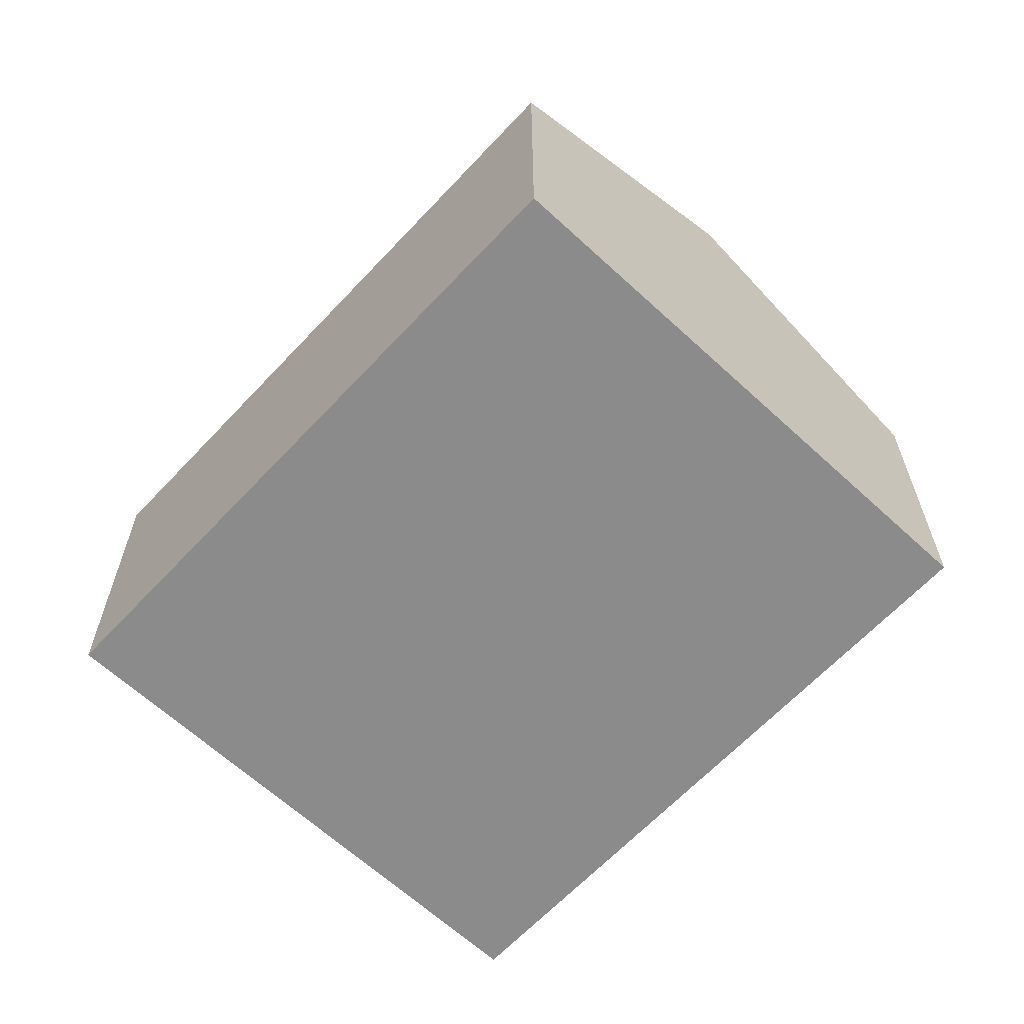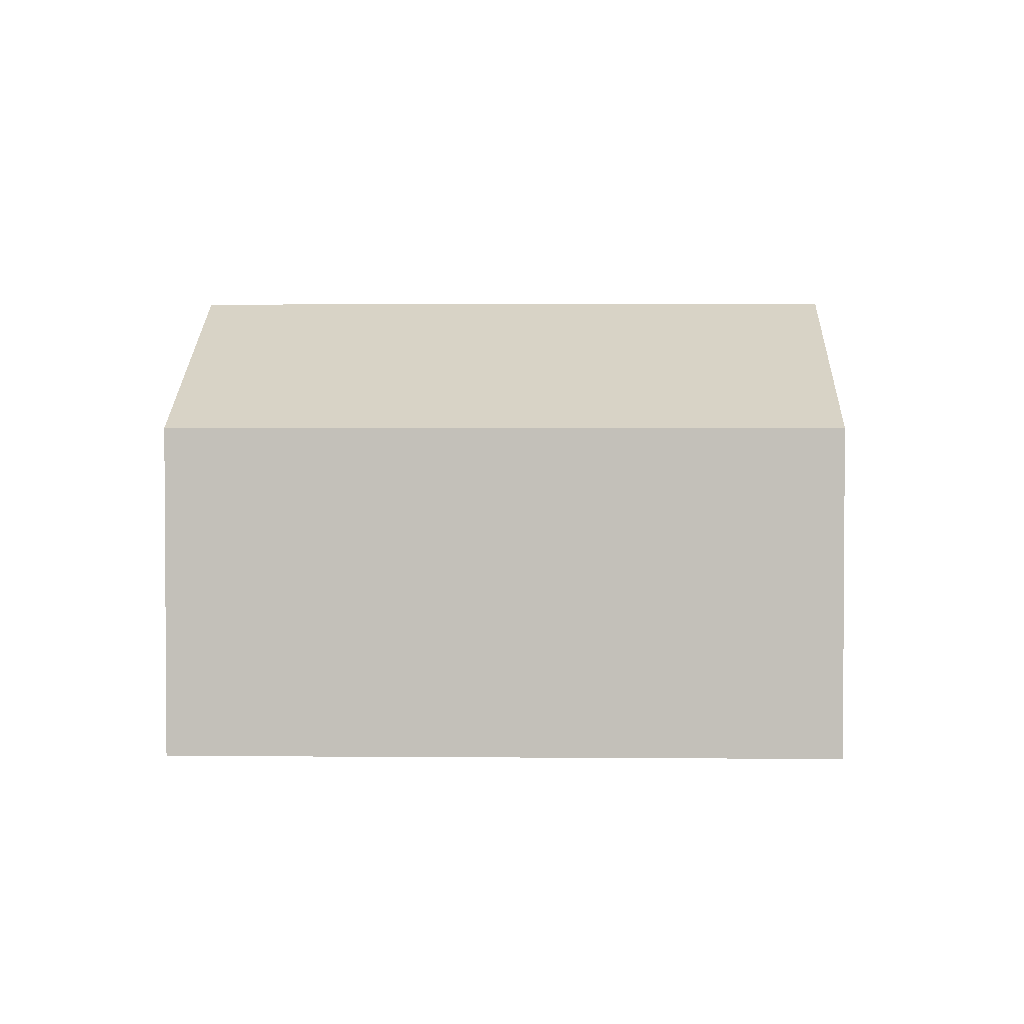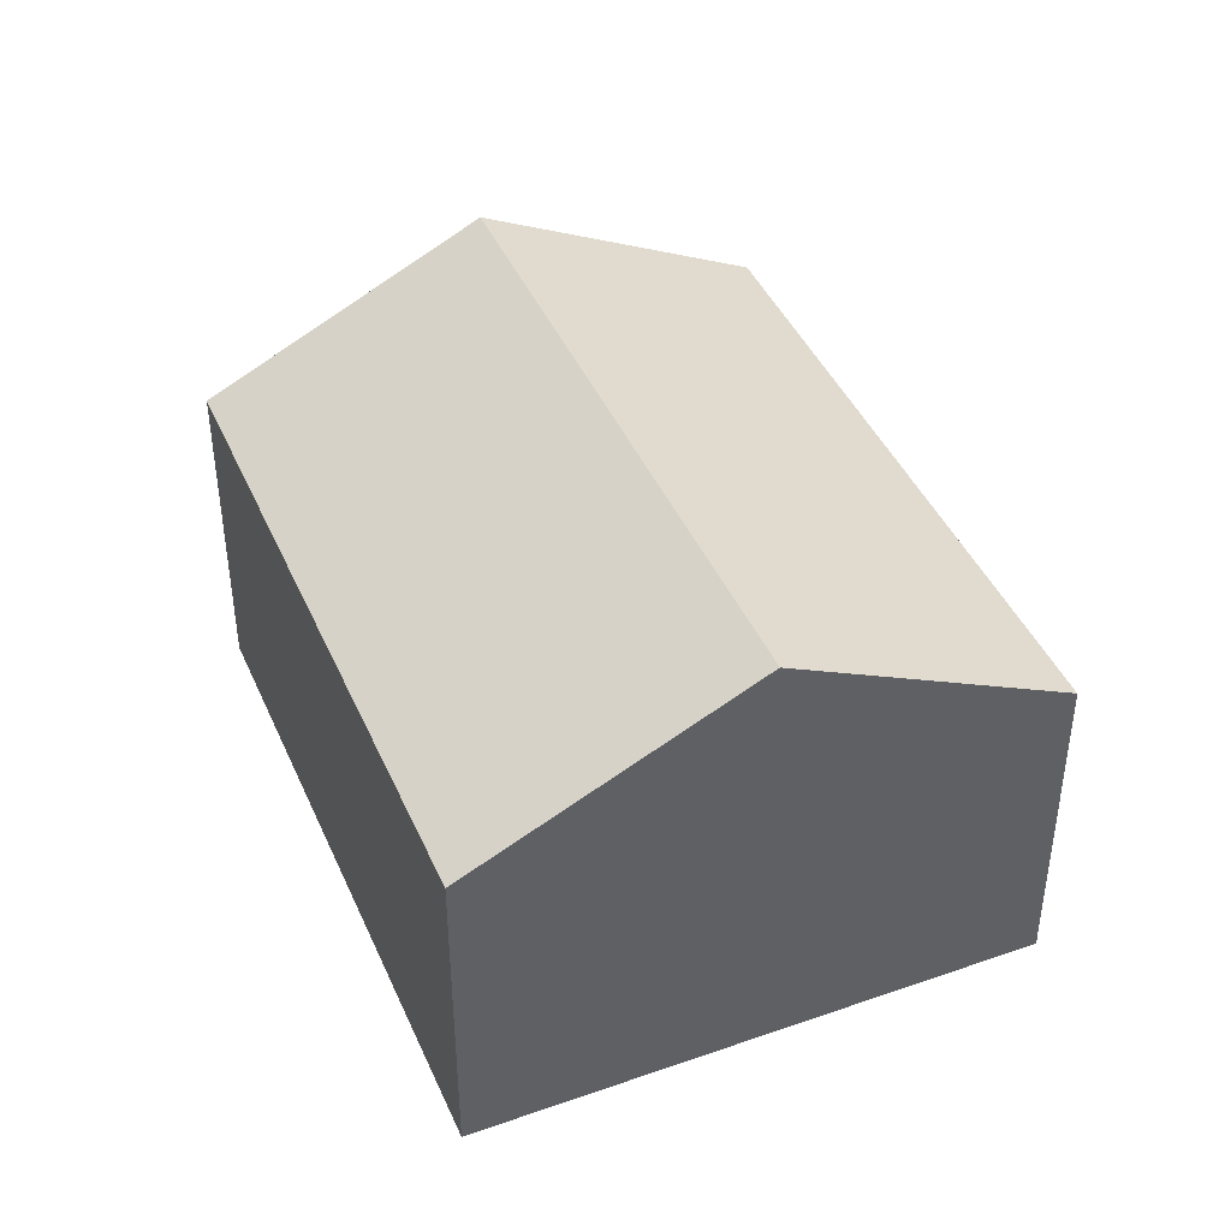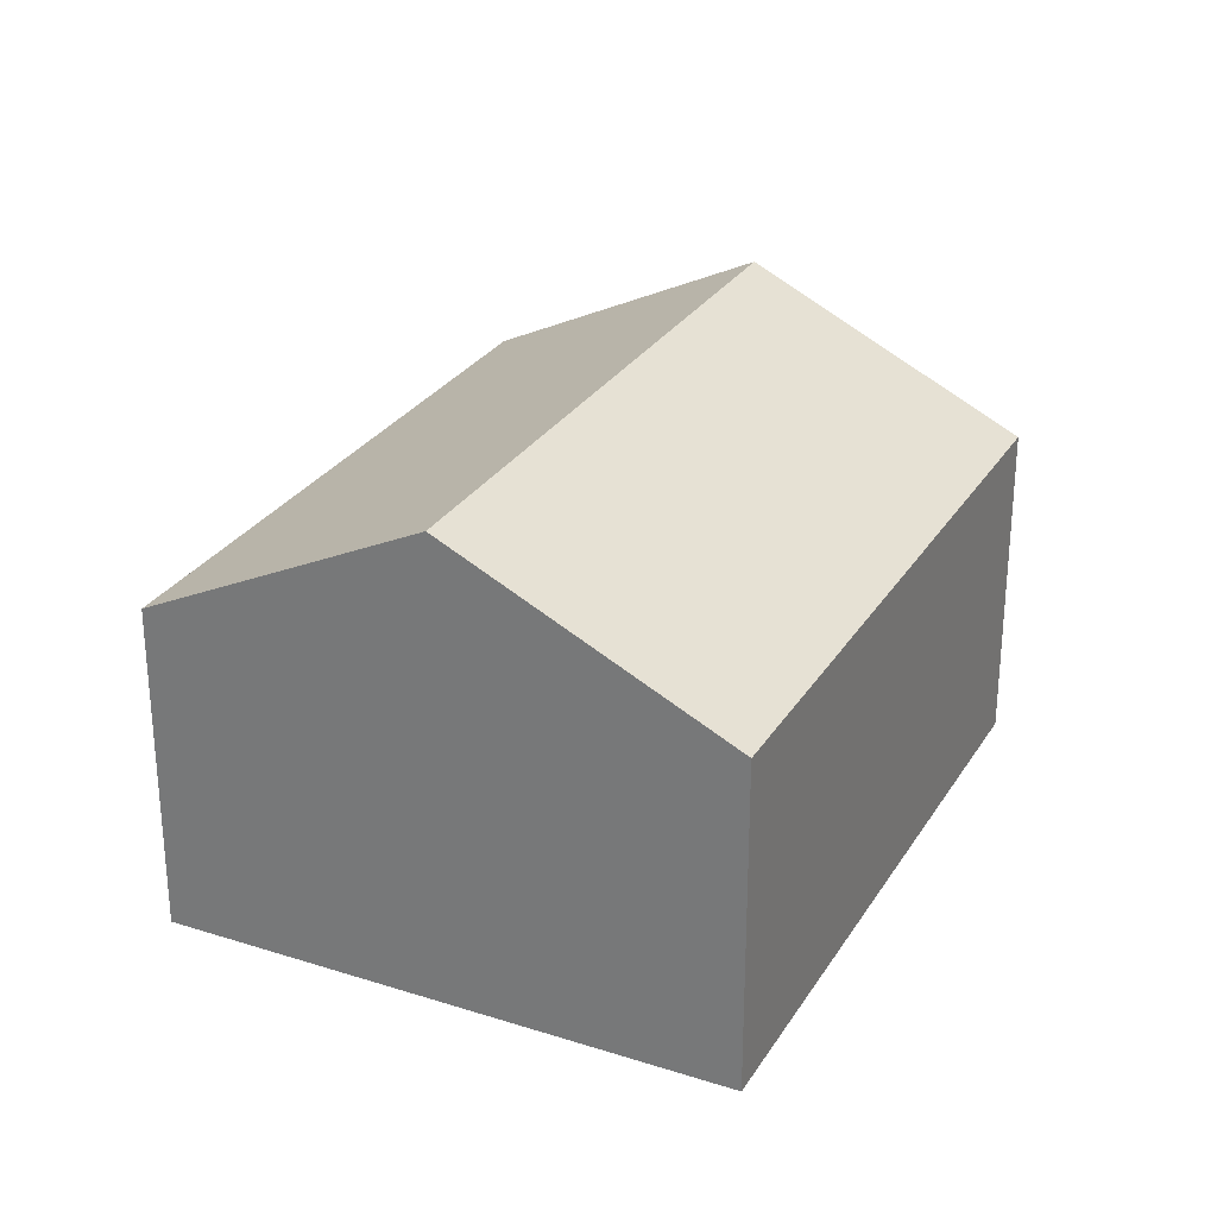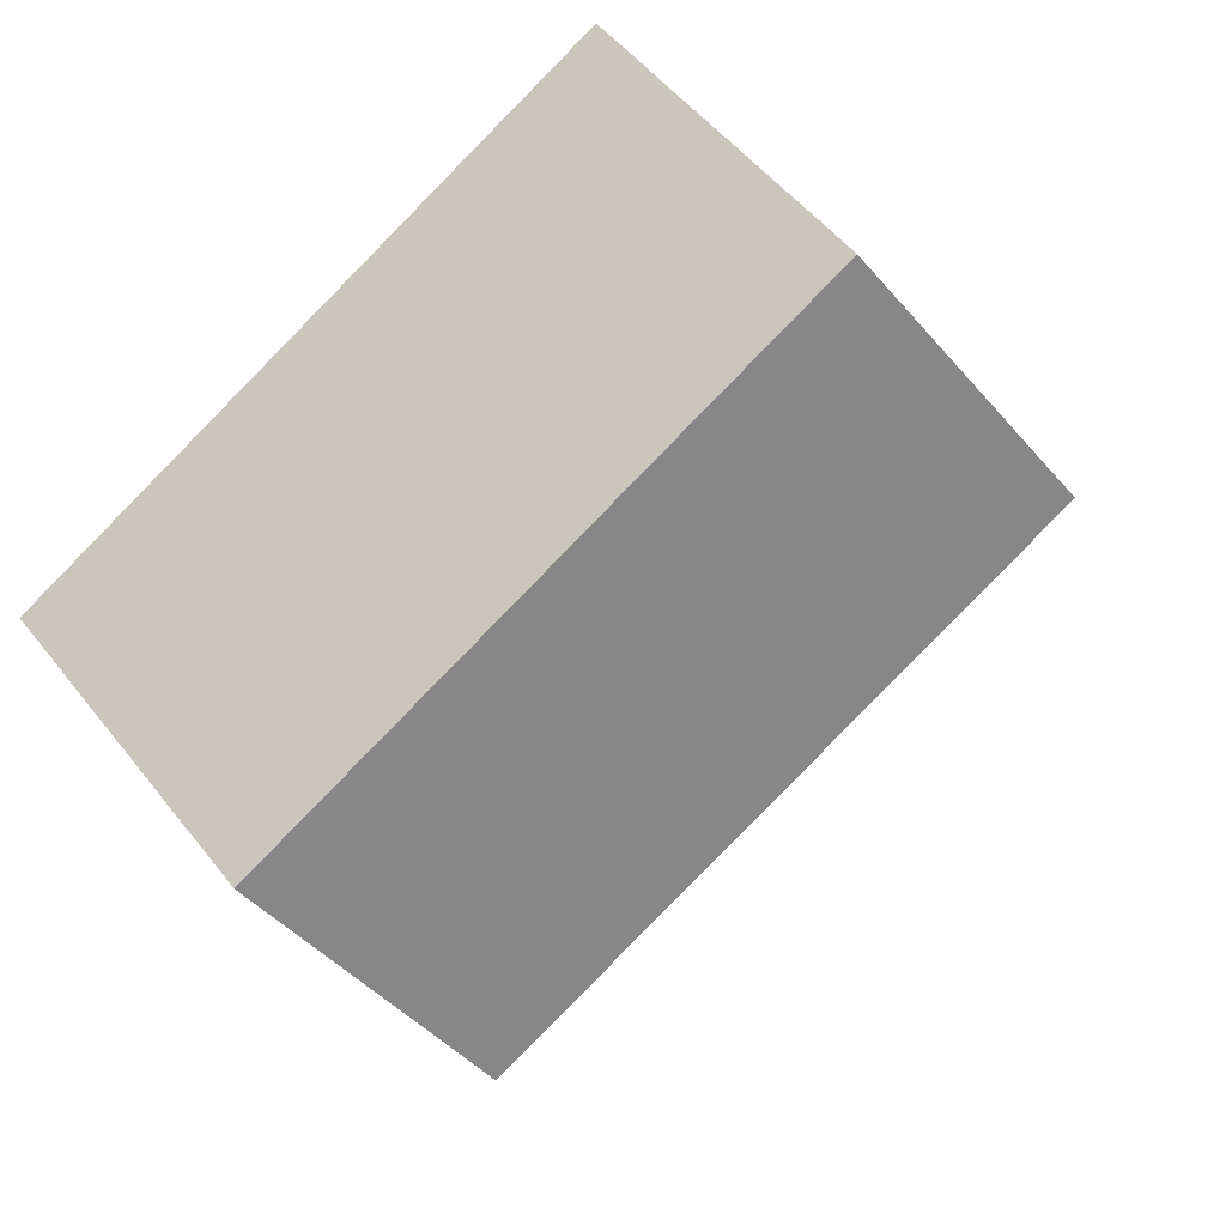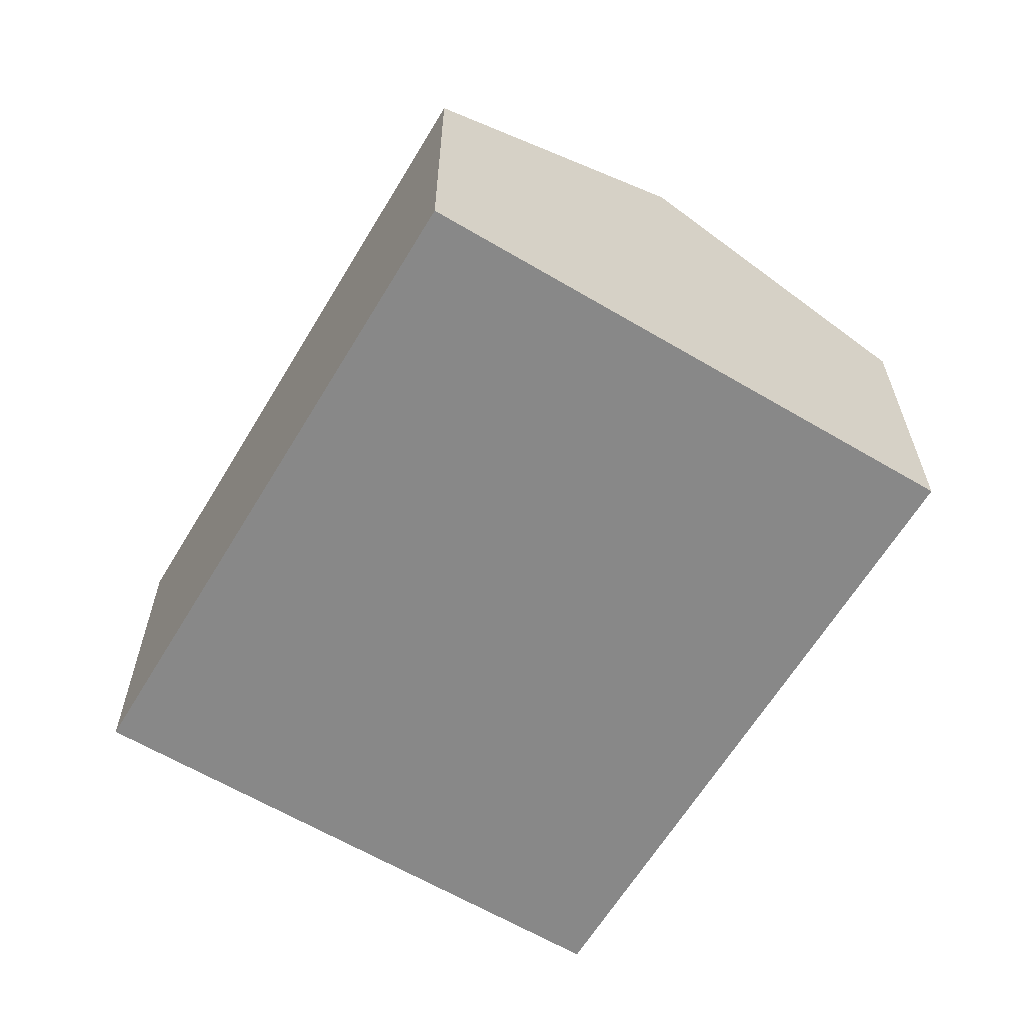
<metadata>
{"format":"obj","ext":"obj","renderer":"f3d","projection":"perspective","resolution":1024,"background":"white","views":[{"elev":-63.9,"azim":75.8,"up":"+Y"},{"elev":2.5,"azim":-149.4,"up":"+Y"},{"elev":42.8,"azim":-83.8,"up":"+Y"},{"elev":28.1,"azim":144.5,"up":"+Y"},{"elev":51.9,"azim":143.1,"up":"+Z"},{"elev":-62.9,"azim":-92.1,"up":"+Y"}]}
</metadata>
<code>
v  6.026 3.841 -0.612
v  2.282 2.711 4.149
v  7.167 2.711 1.463
v  1.141 3.841 2.074
v  4.885 2.711 -2.686
v  0 2.711 1.66e-16
v  0 0 0
v  1.141 -1.27e-16 2.074
v  2.282 -2.541e-16 4.149
v  7.167 -8.958e-17 1.463
v  6.026 3.747e-17 -0.612
v  4.885 1.645e-16 -2.686
g defaultobject
f 1 2 3
f 2 1 4
f 5 4 1
f 4 5 6
f 7 4 6
f 4 7 2
f 2 7 8
f 2 8 9
f 9 3 2
f 3 9 10
f 10 1 3
f 1 10 5
f 5 10 11
f 5 11 12
f 12 6 5
f 6 12 7
f 8 10 9
f 10 8 7
f 10 7 12
f 10 12 11

</code>
